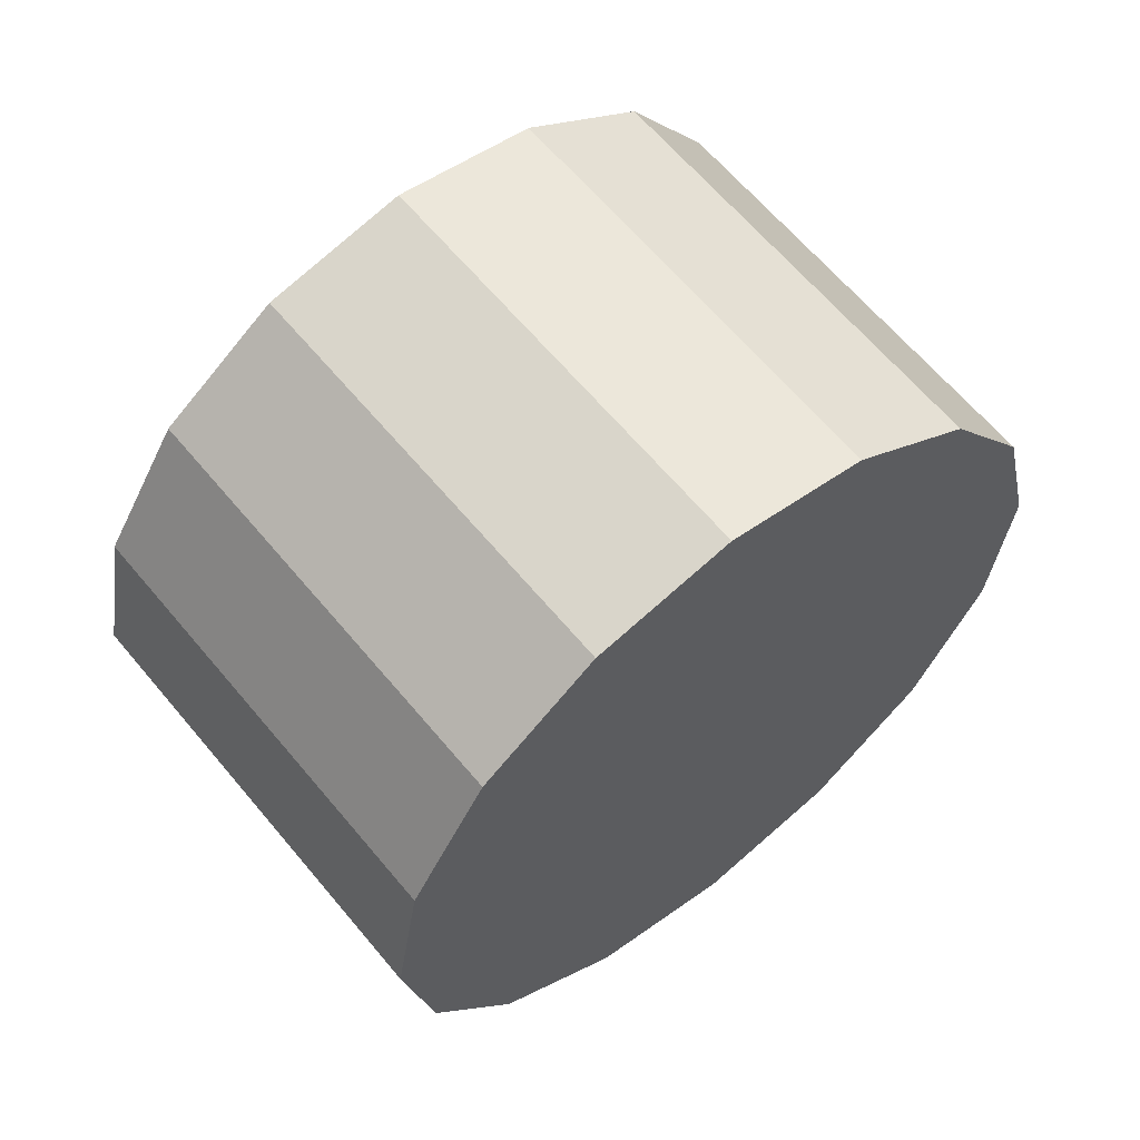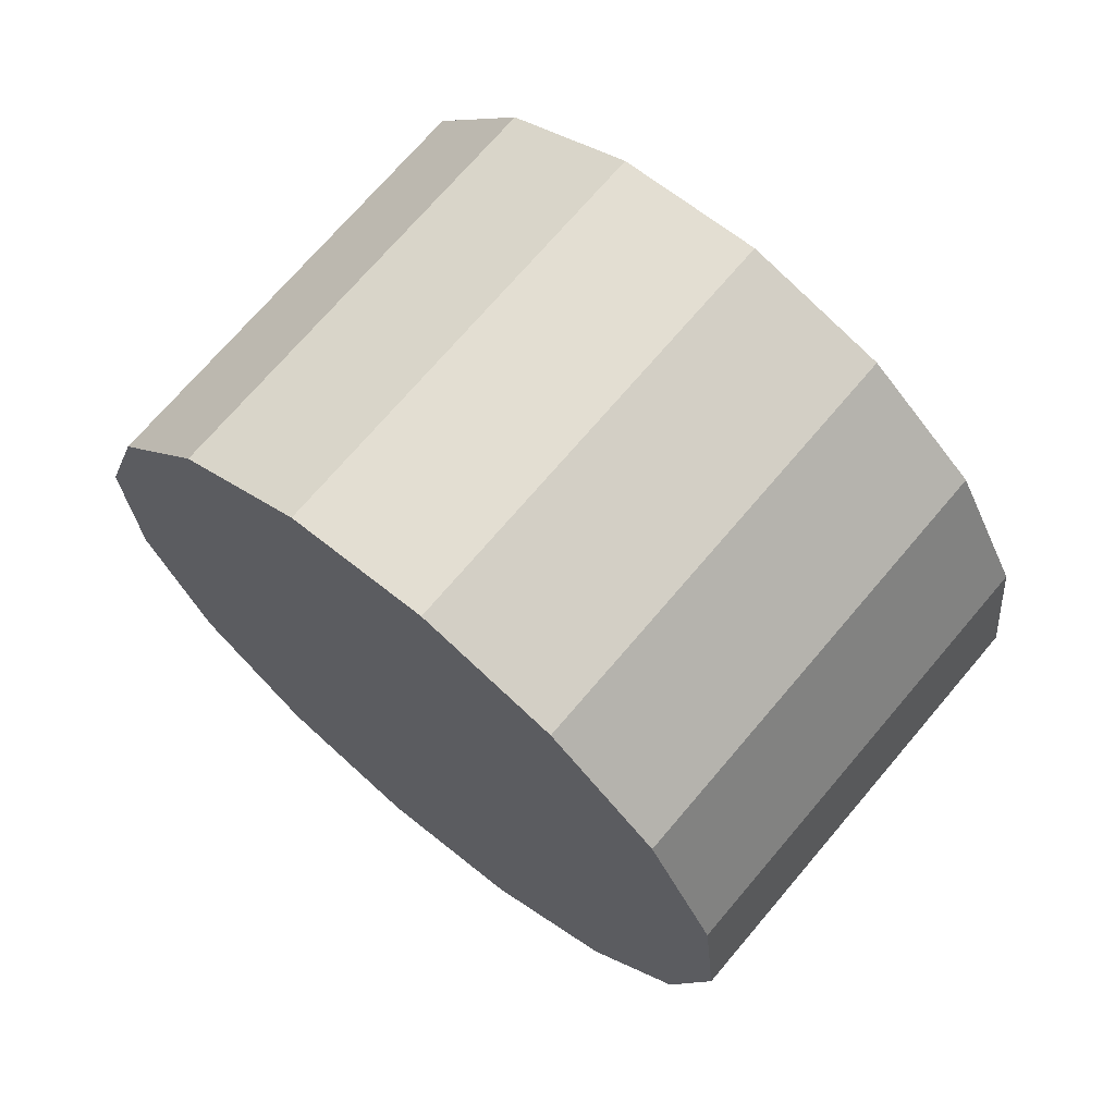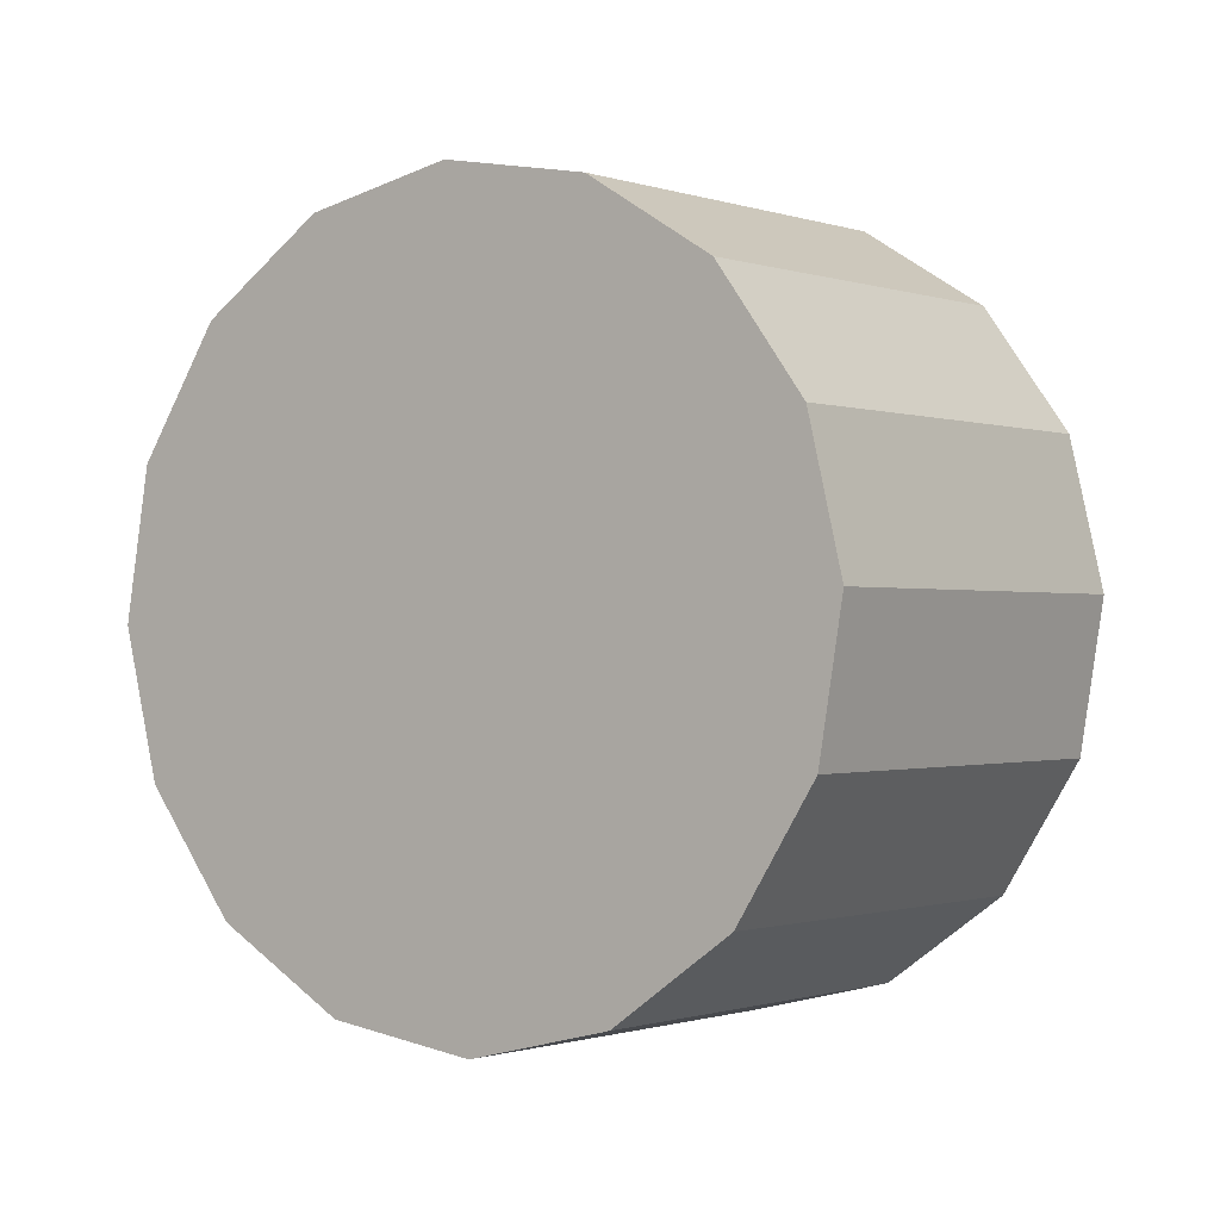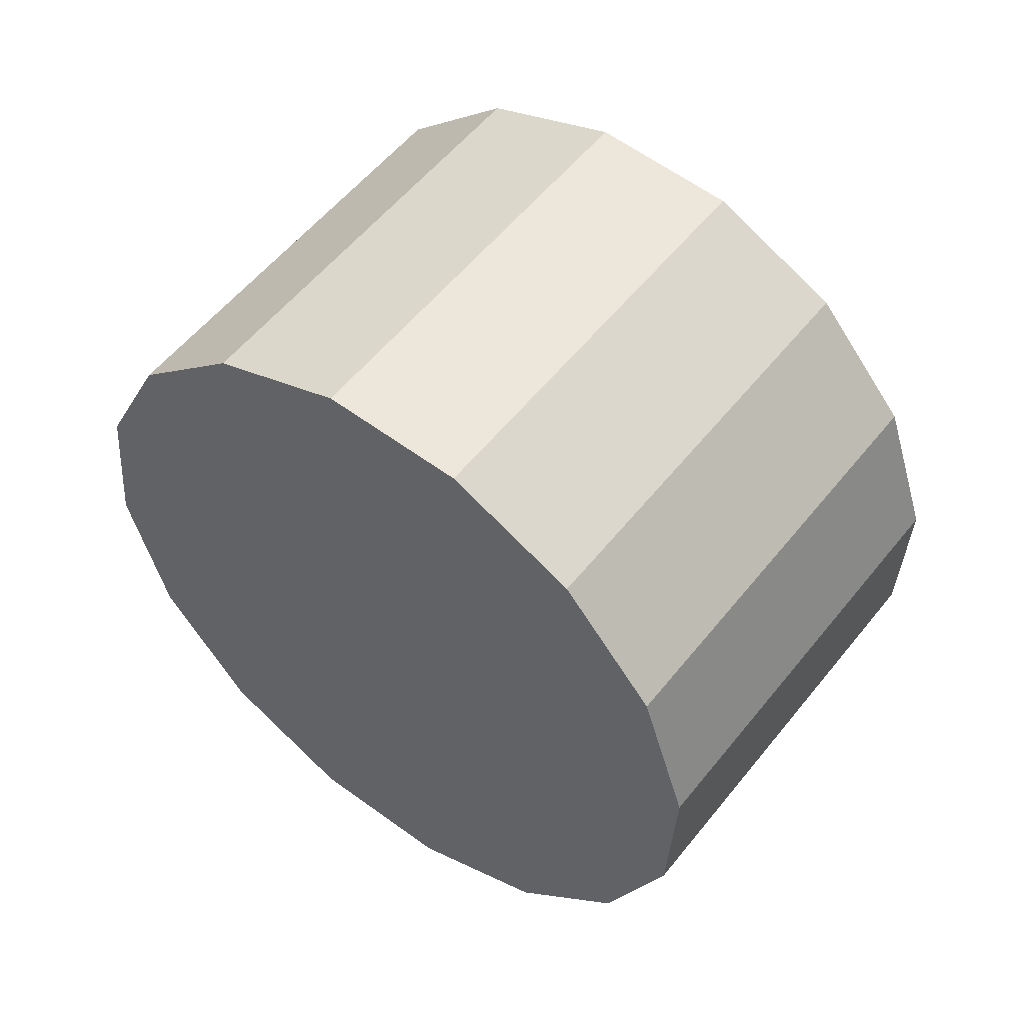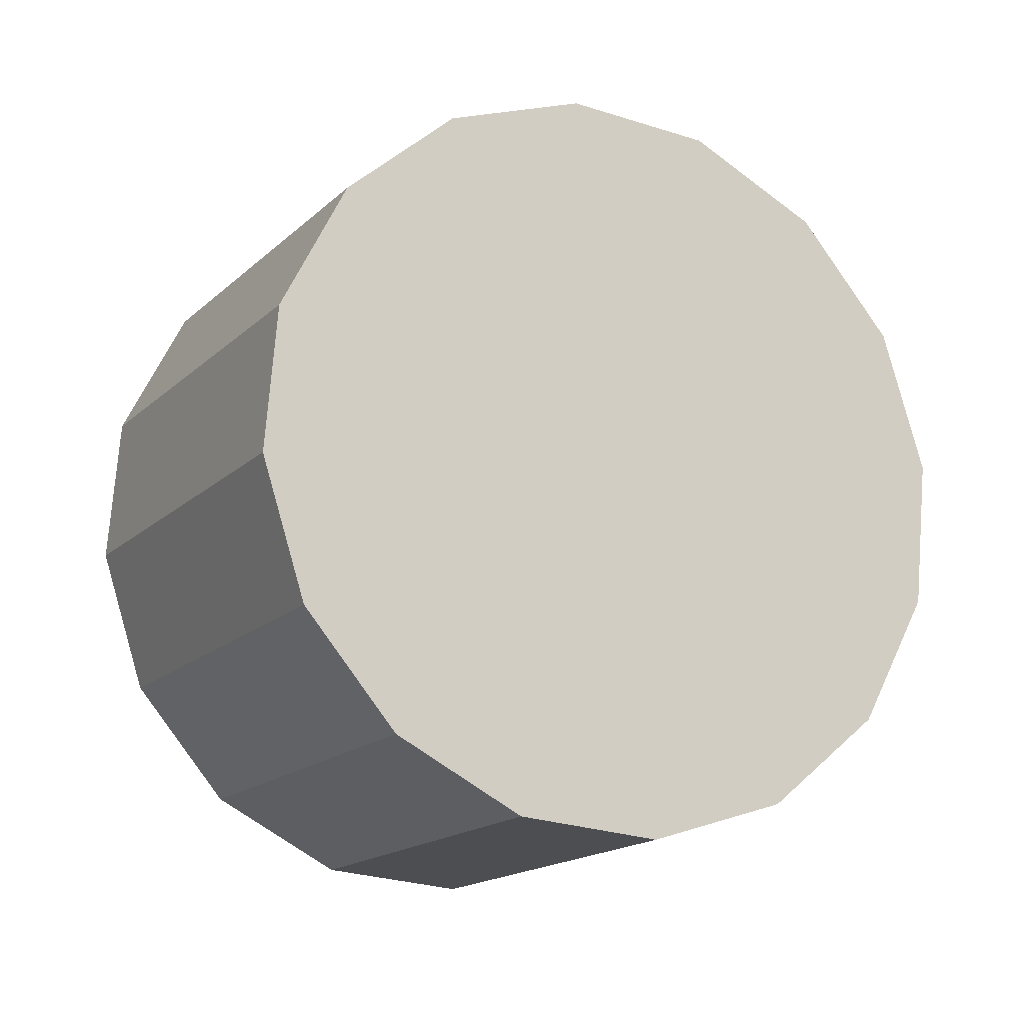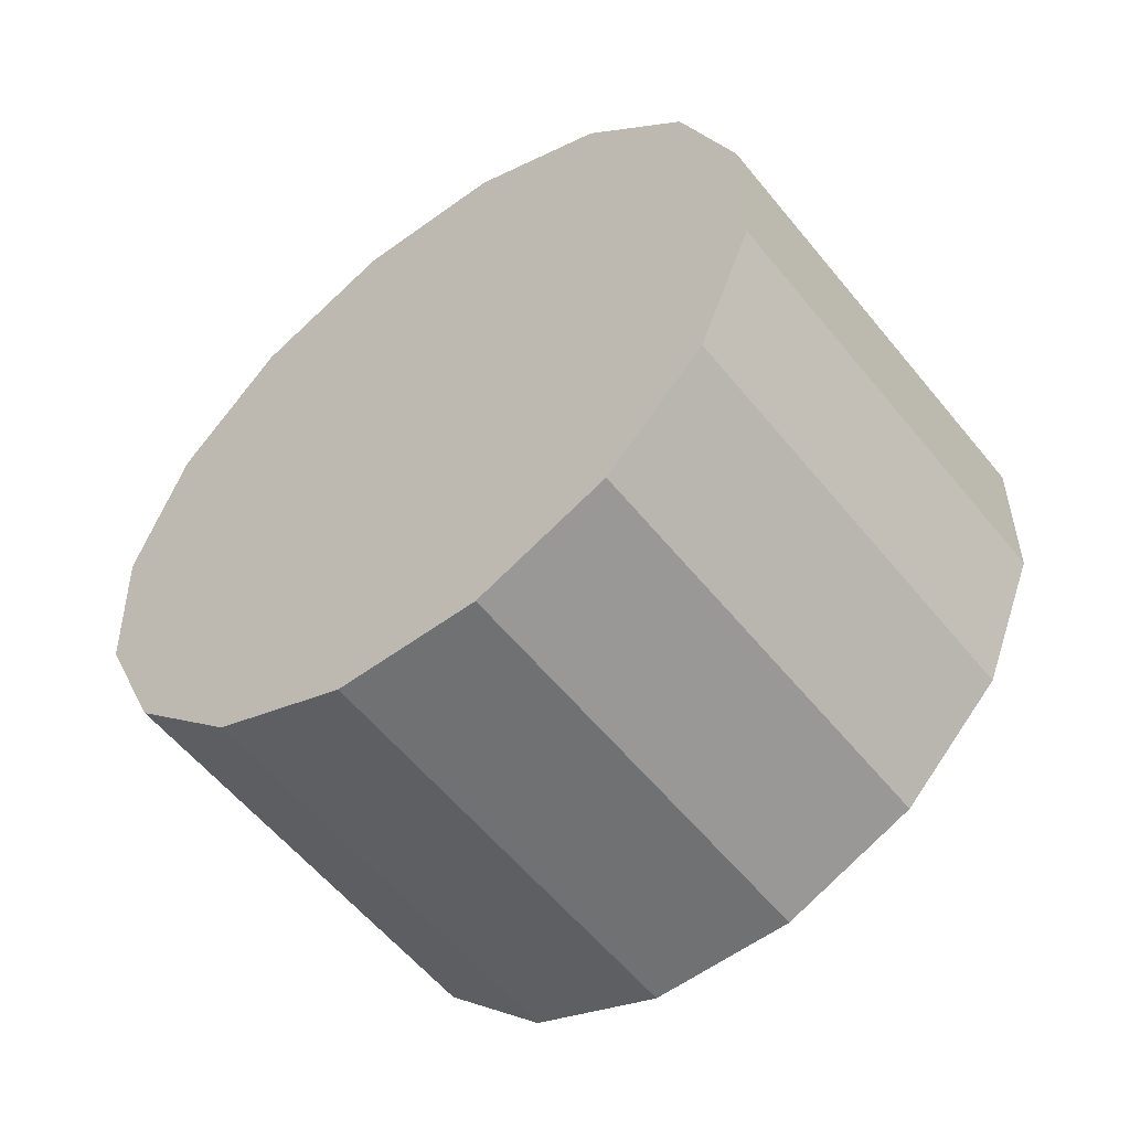
<metadata>
{"format":"obj","ext":"obj","renderer":"f3d","projection":"perspective","resolution":1024,"background":"white","views":[{"elev":-19.0,"azim":128.7,"up":"+Y"},{"elev":-25.9,"azim":-57.2,"up":"+Y"},{"elev":68.5,"azim":90.1,"up":"+Y"},{"elev":6.7,"azim":26.3,"up":"+Z"},{"elev":44.4,"azim":-18.4,"up":"+Y"},{"elev":50.5,"azim":135.6,"up":"+Y"}]}
</metadata>
<code>
o Cylinder.267_Cylinder.1696
v 3.206 -1.683 0.6154
v 3.789 -0.1542 1.766
v 2.975 -1.996 1.148
v 3.558 -0.4668 2.298
v 2.538 -2.174 1.607
v 3.121 -0.6454 2.757
v 1.96 -2.192 1.923
v 2.542 -0.6629 3.074
v 1.329 -2.045 2.048
v 1.912 -0.5165 3.199
v 0.7423 -1.757 1.963
v 1.325 -0.2286 3.113
v 0.2884 -1.372 1.68
v 0.8714 0.1571 2.831
v 0.0367 -0.9471 1.244
v 0.6197 0.5817 2.394
v 0.02535 -0.5481 0.7191
v 0.6083 0.9807 1.869
v 0.2561 -0.2355 0.1866
v 0.8391 1.293 1.337
v 0.6939 -0.05688 -0.2727
v 1.277 1.472 0.8775
v 1.272 -0.03943 -0.5889
v 1.855 1.489 0.5613
v 1.902 -0.1858 -0.7139
v 2.485 1.343 0.4363
v 2.489 -0.4737 -0.6286
v 3.072 1.055 0.5216
v 2.943 -0.8594 -0.346
v 3.526 0.6694 0.8042
v 3.195 -1.284 0.0908
v 3.778 0.2448 1.241
f 2 3 1
f 4 5 3
f 6 7 5
f 8 9 7
f 10 11 9
f 12 13 11
f 14 15 13
f 16 17 15
f 18 19 17
f 20 21 19
f 22 23 21
f 24 25 23
f 25 28 27
f 28 29 27
f 30 22 14
f 30 31 29
f 31 2 1
f 7 15 23
f 2 4 3
f 4 6 5
f 6 8 7
f 8 10 9
f 10 12 11
f 12 14 13
f 14 16 15
f 16 18 17
f 18 20 19
f 20 22 21
f 22 24 23
f 24 26 25
f 25 26 28
f 28 30 29
f 6 4 30
f 4 2 30
f 2 32 30
f 30 28 26
f 26 24 22
f 22 20 18
f 18 16 14
f 14 12 6
f 12 10 6
f 10 8 6
f 30 26 22
f 22 18 14
f 6 30 14
f 30 32 31
f 31 32 2
f 31 1 3
f 3 5 7
f 7 9 11
f 11 13 15
f 15 17 23
f 17 19 23
f 19 21 23
f 23 25 27
f 27 29 23
f 29 31 23
f 31 3 7
f 7 11 15
f 31 7 23

</code>
